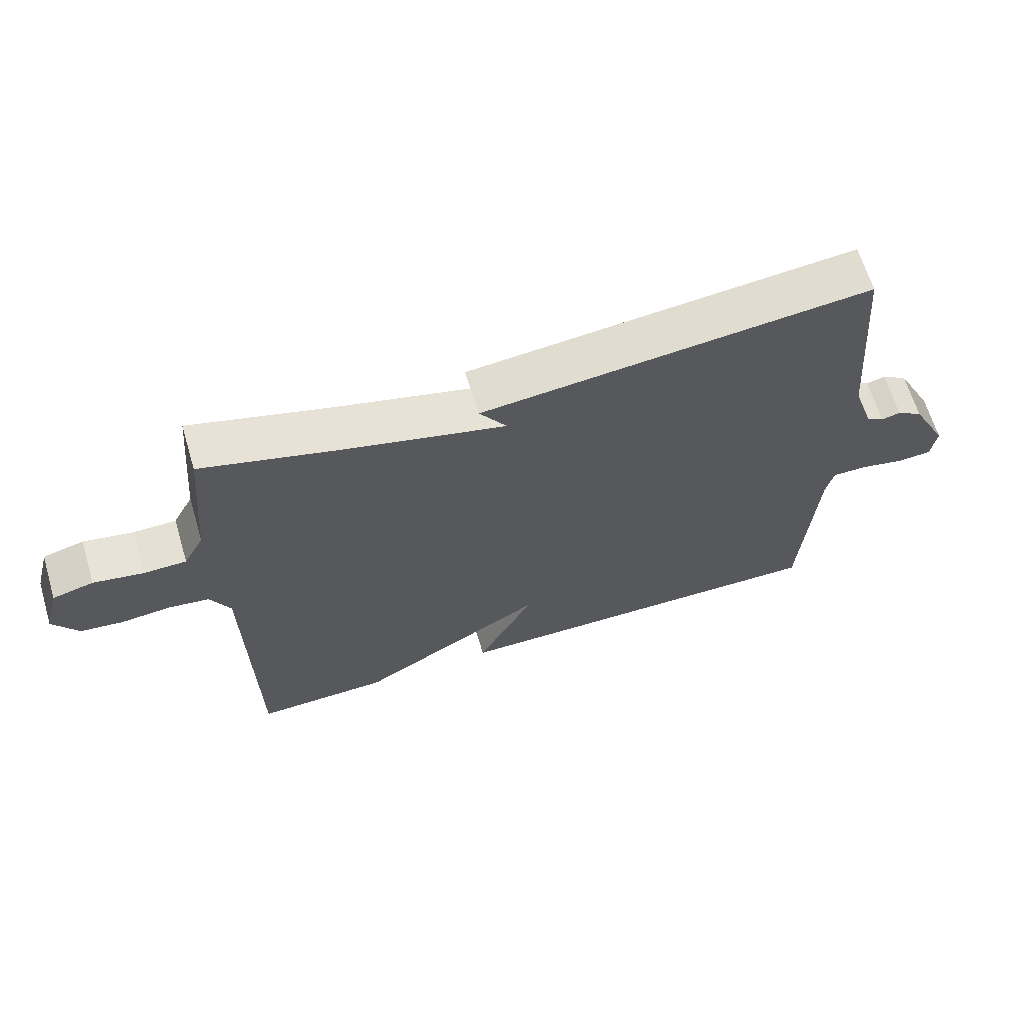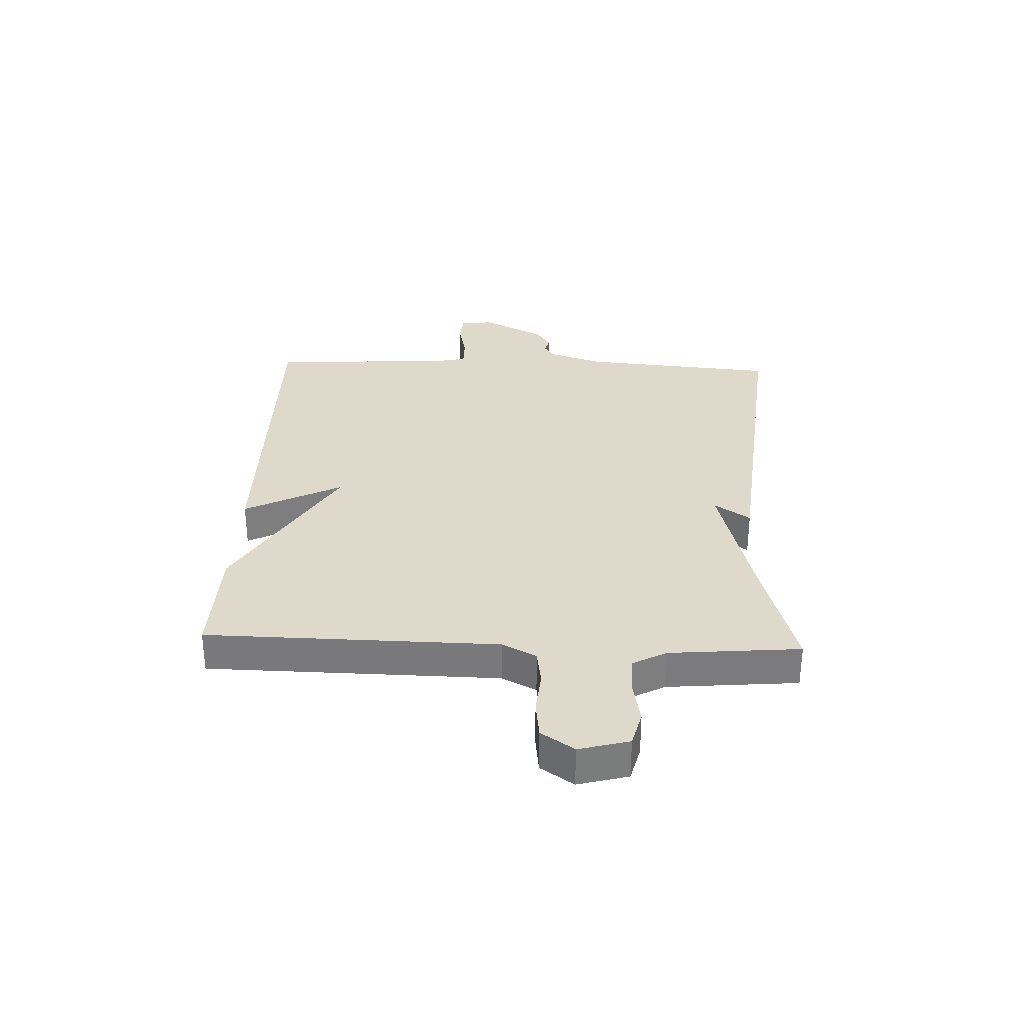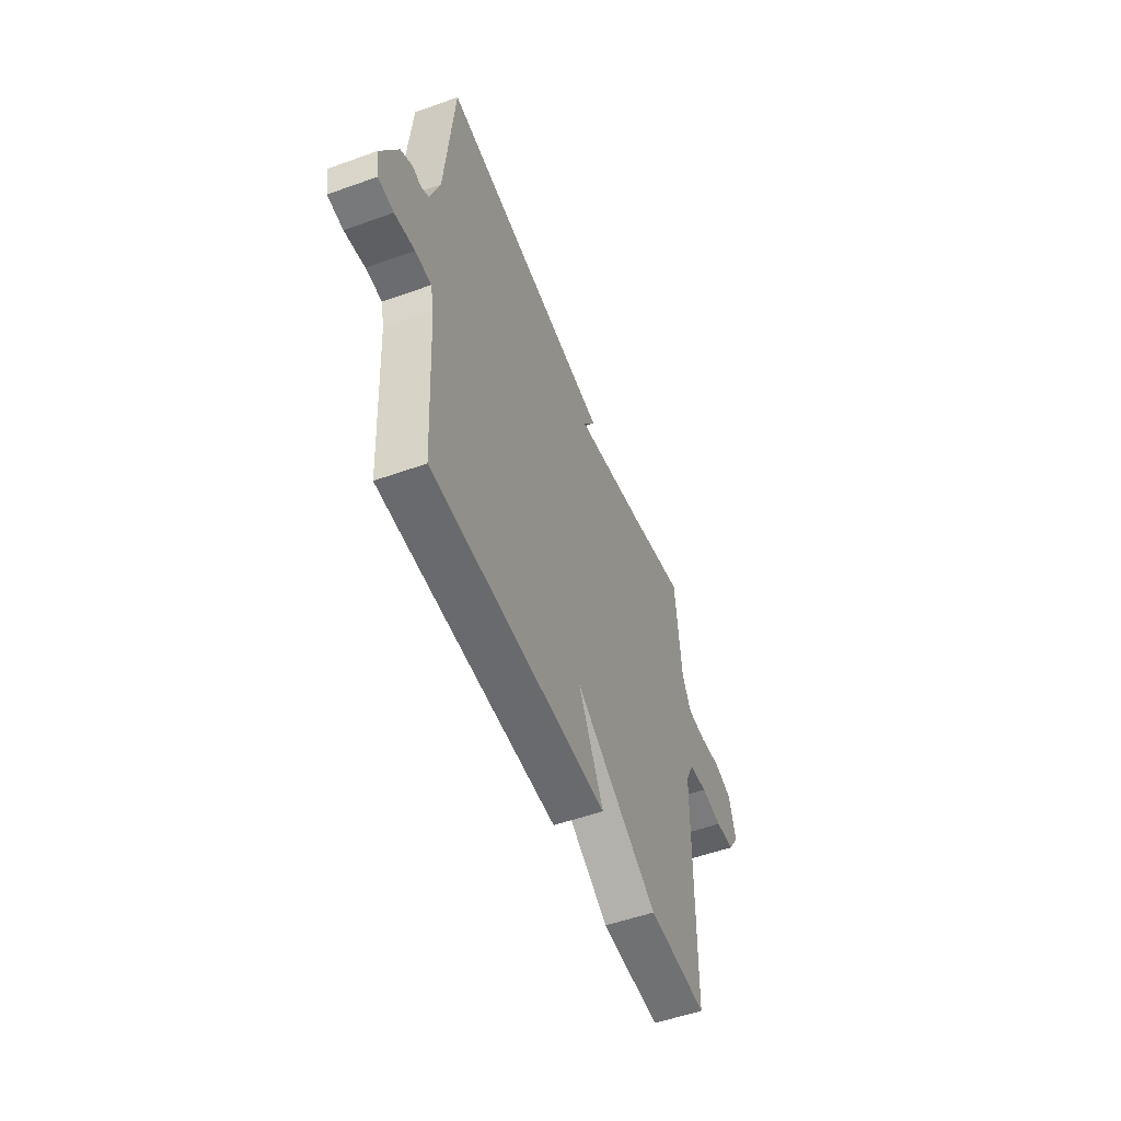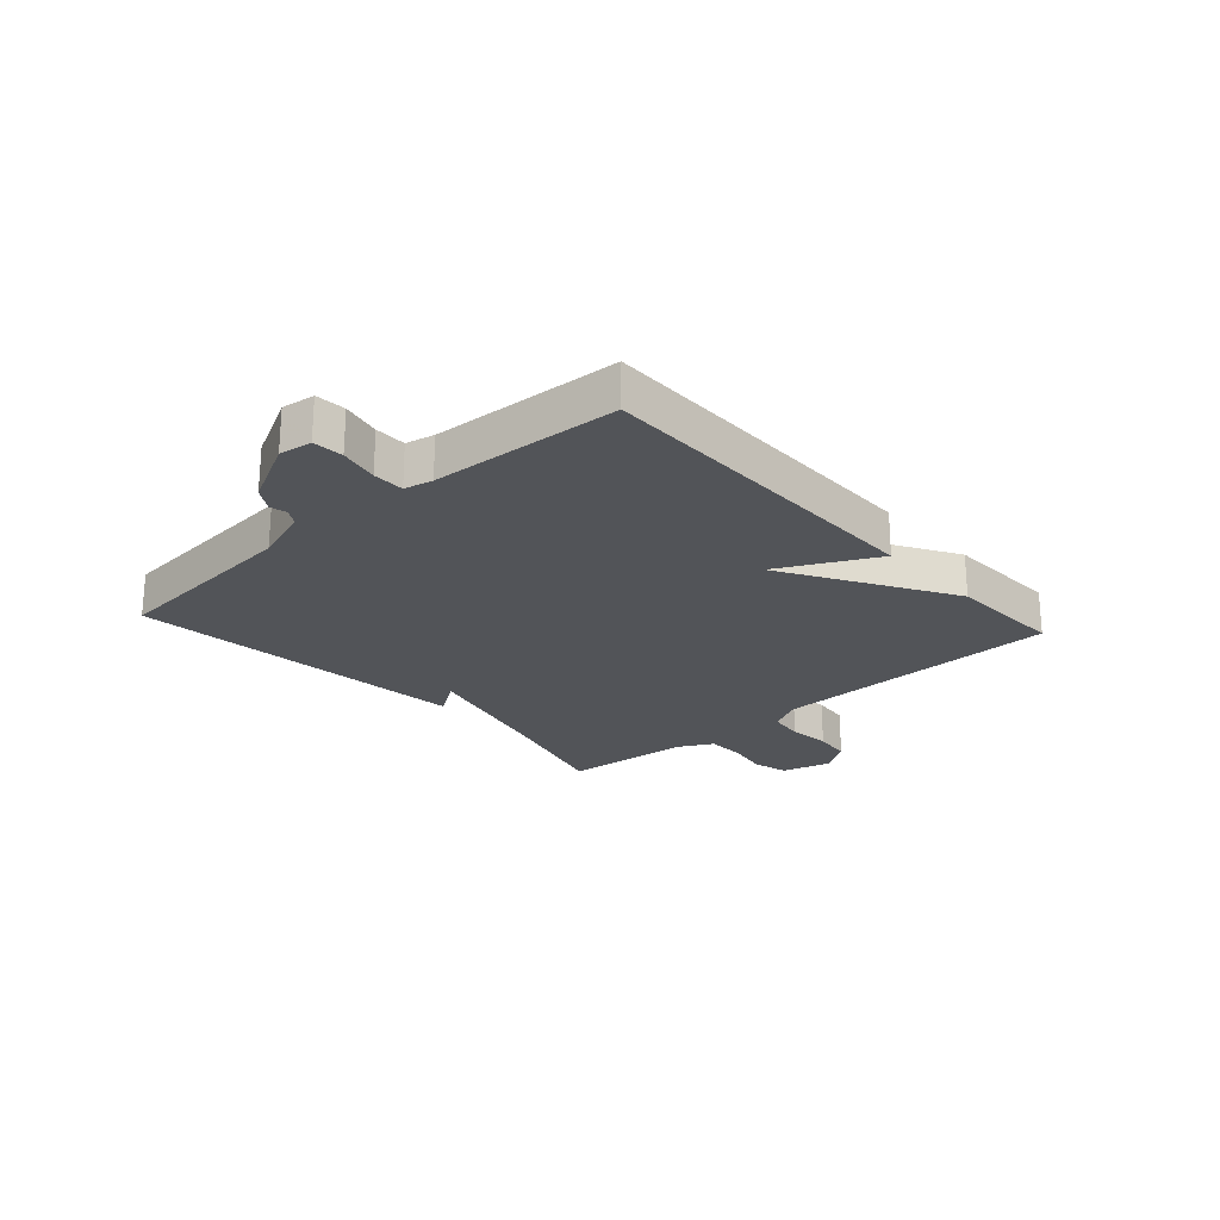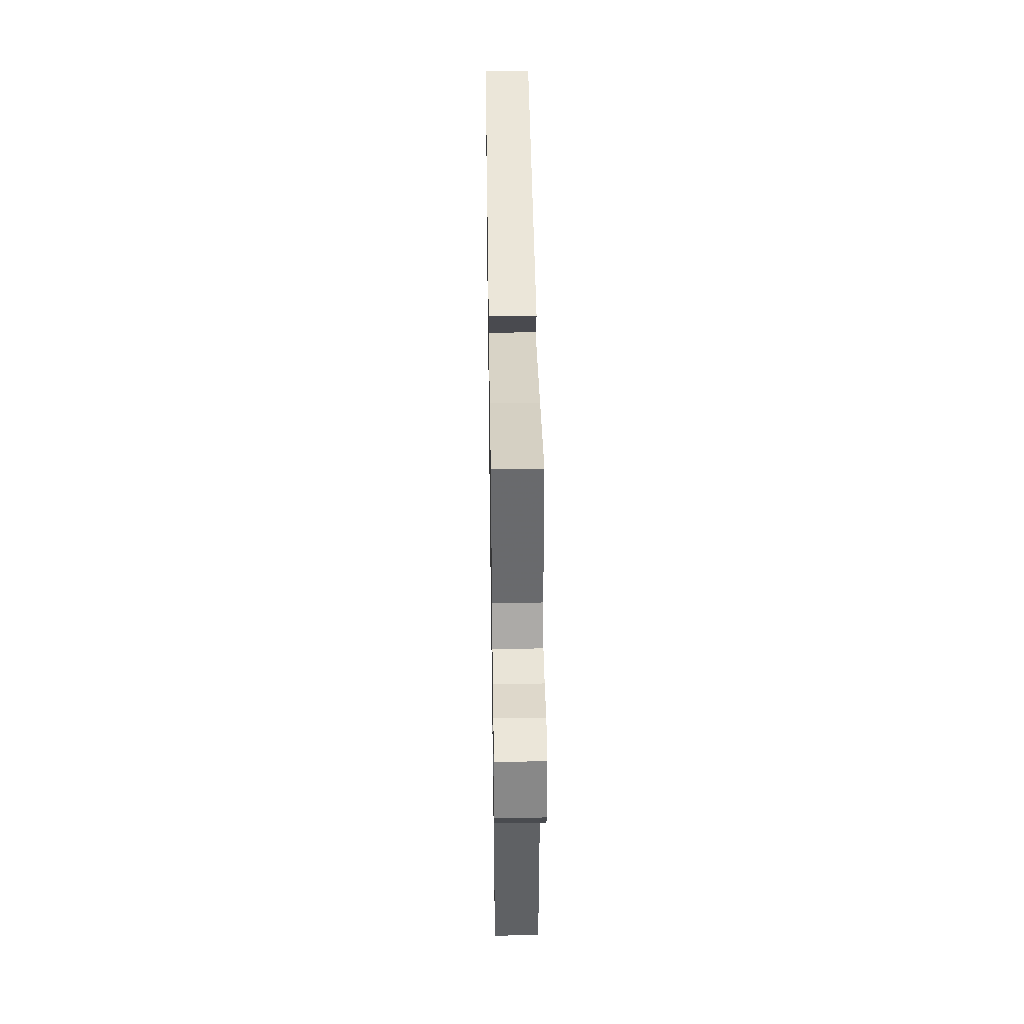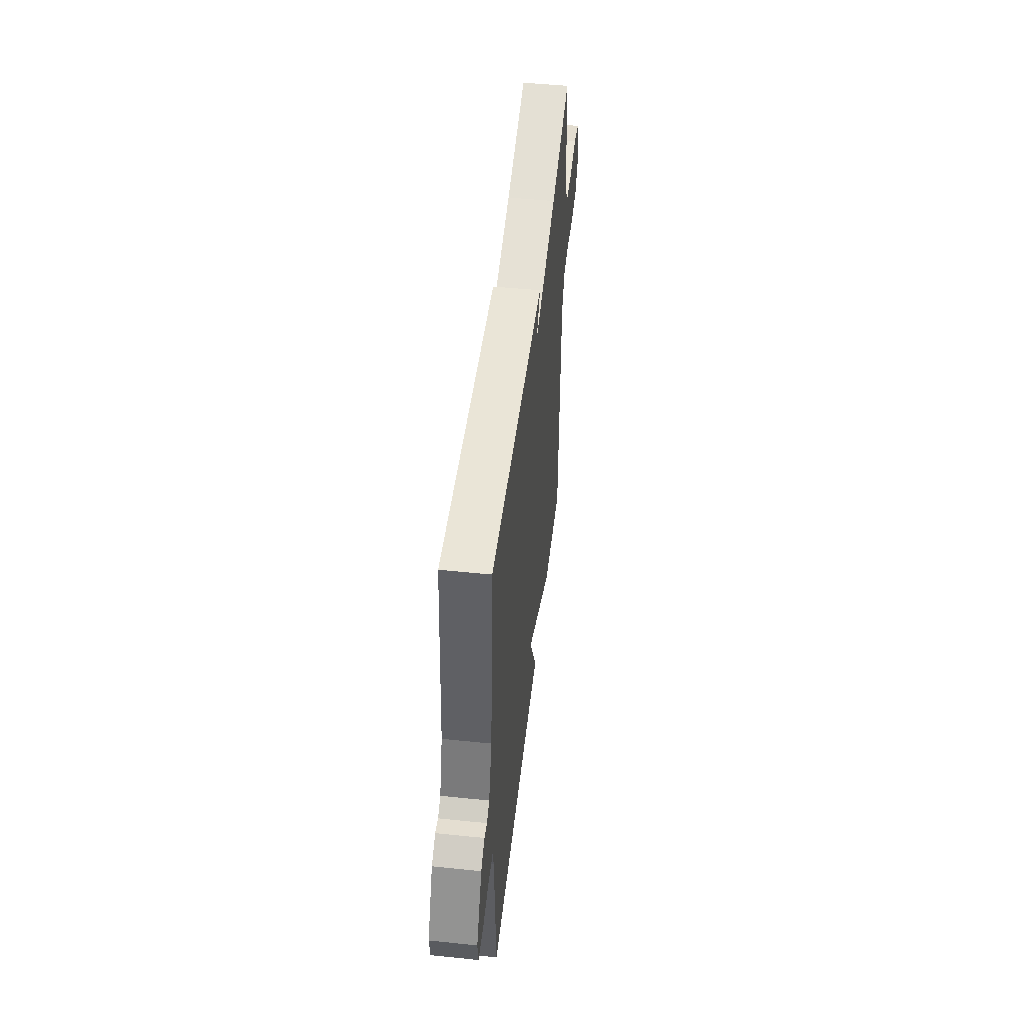
<metadata>
{"format":"obj","ext":"obj","renderer":"f3d","projection":"perspective","resolution":1024,"background":"white","views":[{"elev":65.0,"azim":-16.7,"up":"+Z"},{"elev":31.7,"azim":-87.7,"up":"+Y"},{"elev":-53.7,"azim":110.9,"up":"+Z"},{"elev":-23.2,"azim":132.1,"up":"+Y"},{"elev":42.2,"azim":-90.9,"up":"+Z"},{"elev":49.5,"azim":96.5,"up":"+Z"}]}
</metadata>
<code>
v -0.5 0.07 -0.5
v -0.507 0.07 0.002
v -0.537 0.07 0.061
v -0.599 0.07 0.07
v -0.673 0.07 0.063
v -0.738 0.07 0.071
v -0.776 0.07 0.128
v -0.753 0.07 0.214
v -0.691 0.07 0.23
v -0.616 0.07 0.216
v -0.551 0.07 0.217
v -0.52 0.07 0.275
v -0.5 0.07 0.5
v -0.292 0.07 0.441
v -0.05 0.07 0.379
v -0.092 0.07 0.441
v 0.5 0.07 0.5
v 0.529 0.07 0.16
v 0.561 0.07 0.064
v 0.588 0.07 0.047
v 0.617 0.07 0.054
v 0.656 0.07 0.029
v 0.712 0.07 -0.081
v 0.704 0.07 -0.138
v 0.652 0.07 -0.142
v 0.585 0.07 -0.127
v 0.531 0.07 -0.127
v 0.52 0.07 -0.176
v 0.5 0.07 -0.5
v -0.098 0.07 -0.494
v -0.012 0.07 -0.326
v -0.298 0.07 -0.494
v -0.5 0 -0.5
v -0.507 0 0.002
v -0.537 0 0.061
v -0.599 0 0.07
v -0.673 0 0.063
v -0.738 0 0.071
v -0.776 0 0.128
v -0.753 0 0.214
v -0.691 0 0.23
v -0.616 0 0.216
v -0.551 0 0.217
v -0.52 0 0.275
v -0.5 0 0.5
v -0.292 0 0.441
v -0.05 0 0.379
v -0.092 0 0.441
v 0.5 0 0.5
v 0.529 0 0.16
v 0.561 0 0.064
v 0.588 0 0.047
v 0.617 0 0.054
v 0.656 0 0.029
v 0.712 0 -0.081
v 0.704 0 -0.138
v 0.652 0 -0.142
v 0.585 0 -0.127
v 0.531 0 -0.127
v 0.52 0 -0.176
v 0.5 0 -0.5
v -0.098 0 -0.494
v -0.012 0 -0.326
v -0.298 0 -0.494
f 31 32 1 2
f 28 29 30 31
f 31 2 3
f 28 31 3
f 27 28 3
f 26 27 3
f 24 25 26
f 23 24 26
f 22 23 26
f 21 22 26
f 20 21 26
f 19 20 26 3
f 18 19 3 4
f 15 16 17 18
f 14 15 18 4
f 12 13 14
f 11 12 14 4
f 5 6 7
f 4 5 7
f 11 4 7
f 10 11 7
f 7 8 9 10
f 34 33 64 63
f 63 62 61 60
f 35 34 63
f 35 63 60
f 35 60 59
f 35 59 58
f 58 57 56
f 58 56 55
f 58 55 54
f 58 54 53
f 58 53 52
f 35 58 52 51
f 36 35 51 50
f 50 49 48 47
f 36 50 47 46
f 46 45 44
f 36 46 44 43
f 39 38 37
f 39 37 36
f 39 36 43
f 39 43 42
f 42 41 40 39
f 1 33 34 2
f 2 34 35 3
f 3 35 36 4
f 4 36 37 5
f 5 37 38 6
f 6 38 39 7
f 7 39 40 8
f 8 40 41 9
f 9 41 42 10
f 10 42 43 11
f 11 43 44 12
f 12 44 45 13
f 13 45 46 14
f 14 46 47 15
f 15 47 48 16
f 16 48 49 17
f 17 49 50 18
f 18 50 51 19
f 19 51 52 20
f 20 52 53 21
f 21 53 54 22
f 22 54 55 23
f 23 55 56 24
f 24 56 57 25
f 25 57 58 26
f 26 58 59 27
f 27 59 60 28
f 28 60 61 29
f 29 61 62 30
f 30 62 63 31
f 31 63 64 32
f 32 64 33 1

</code>
